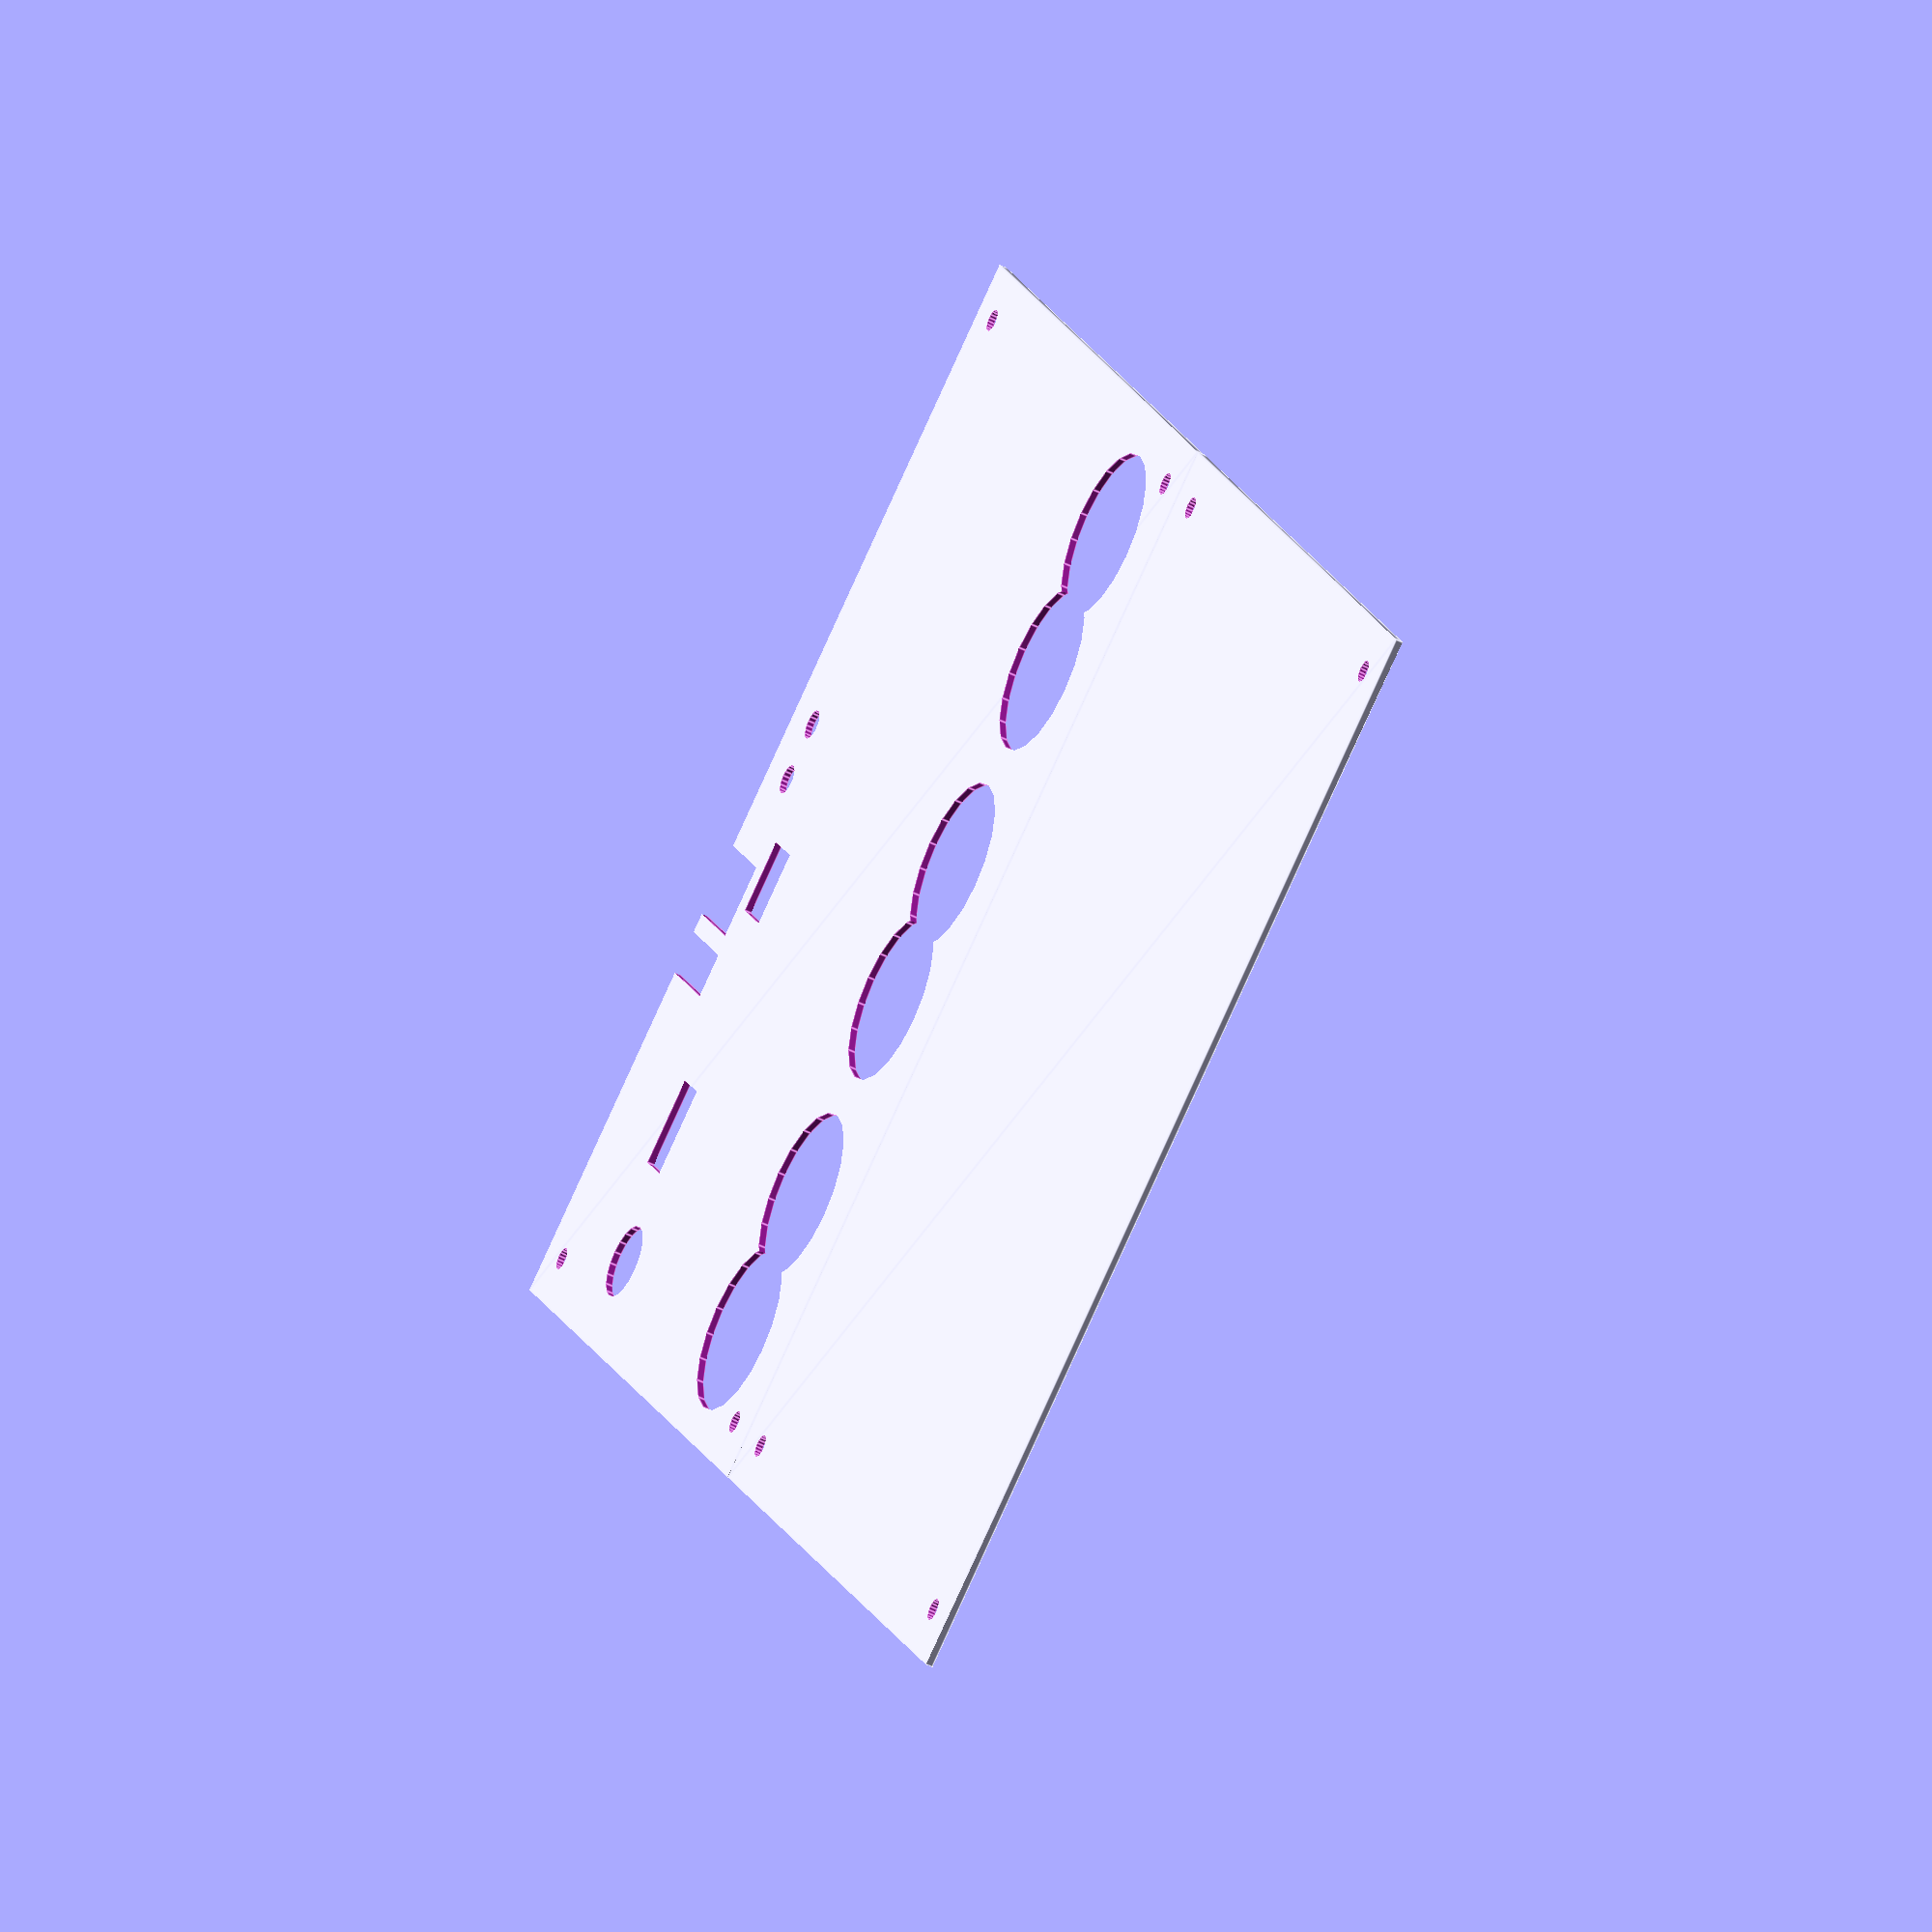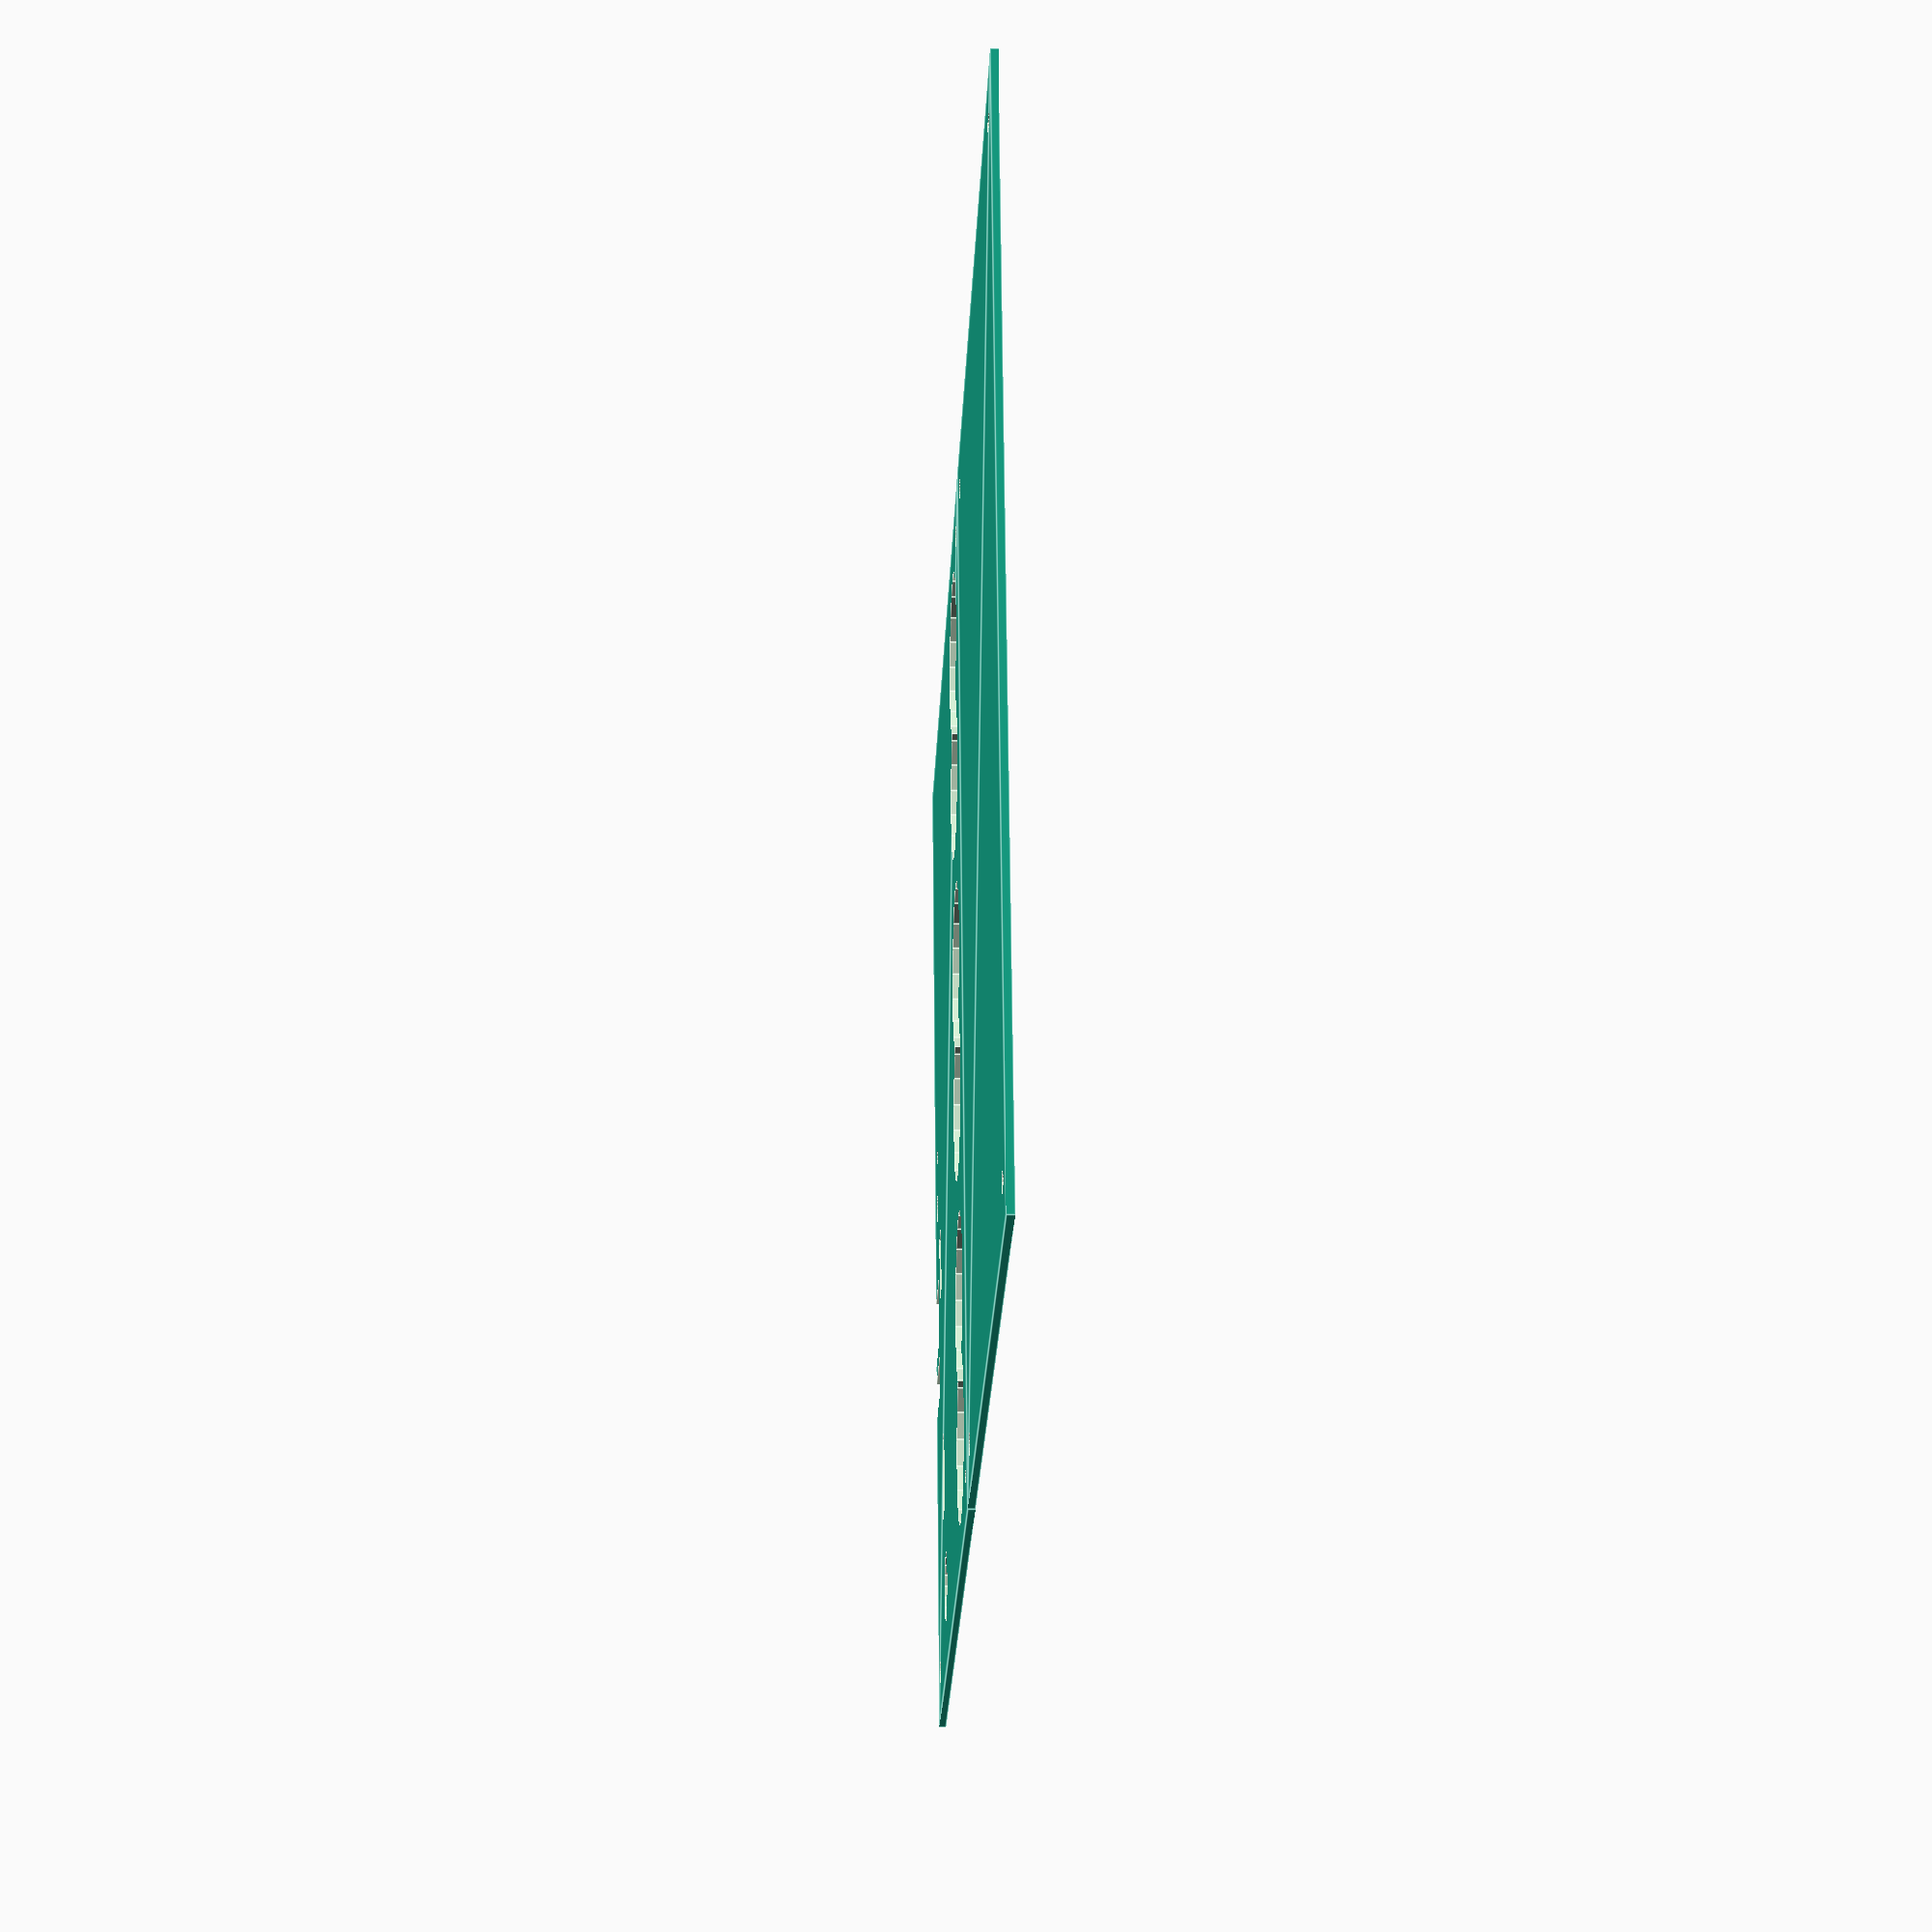
<openscad>
totalWidth=150;
totalHeight=100;
drillRad=3/2;
nixieRad=23/2;
$fn=20;

translate([0,totalHeight+.1])
difference(){
square([totalWidth,totalHeight]);
union(){
//mount holes
translate([6.35,6.35])
circle(drillRad);
translate([143.6,6.35])
circle(drillRad);
translate([6.35,93.6])
circle(drillRad);
translate([143.6,93.6])
circle(drillRad);
//nixies
translate([16.3,19.8])
circle(nixieRad);
translate([36,19.8])
circle(nixieRad);
translate([64.6,19.8])
circle(nixieRad);
translate([84.3,19.8])
circle(nixieRad);
translate([112.8,19.8])
circle(nixieRad);
translate([132.5,19.8])
circle(nixieRad);
//cap
translate([12.1,71.2])
circle(10/2);
//trans
translate([30.4,76.1])
square([12,6],center=true);
//swi1
translate([77,91.7])
circle(4/2);
//swi2
translate([85,91.7])
circle(4/2);
//icsp
translate([64.5,82])
square([10,7],center=true);
//5vp
translate([49.4,94])
square([6,13],center=true);
//12vin
translate([60,94.8])
square([10,13],center=true);
}
}

difference(){
square([totalWidth,totalHeight]);
union(){
//mount holes
translate([6.35,6.35])
circle(drillRad);
translate([143.6,6.35])
circle(drillRad);
translate([6.35,93.6])
circle(drillRad);
translate([143.6,93.6])
circle(drillRad);

}
}

</openscad>
<views>
elev=226.3 azim=147.7 roll=119.3 proj=o view=edges
elev=11.6 azim=257.0 roll=87.6 proj=p view=edges
</views>
